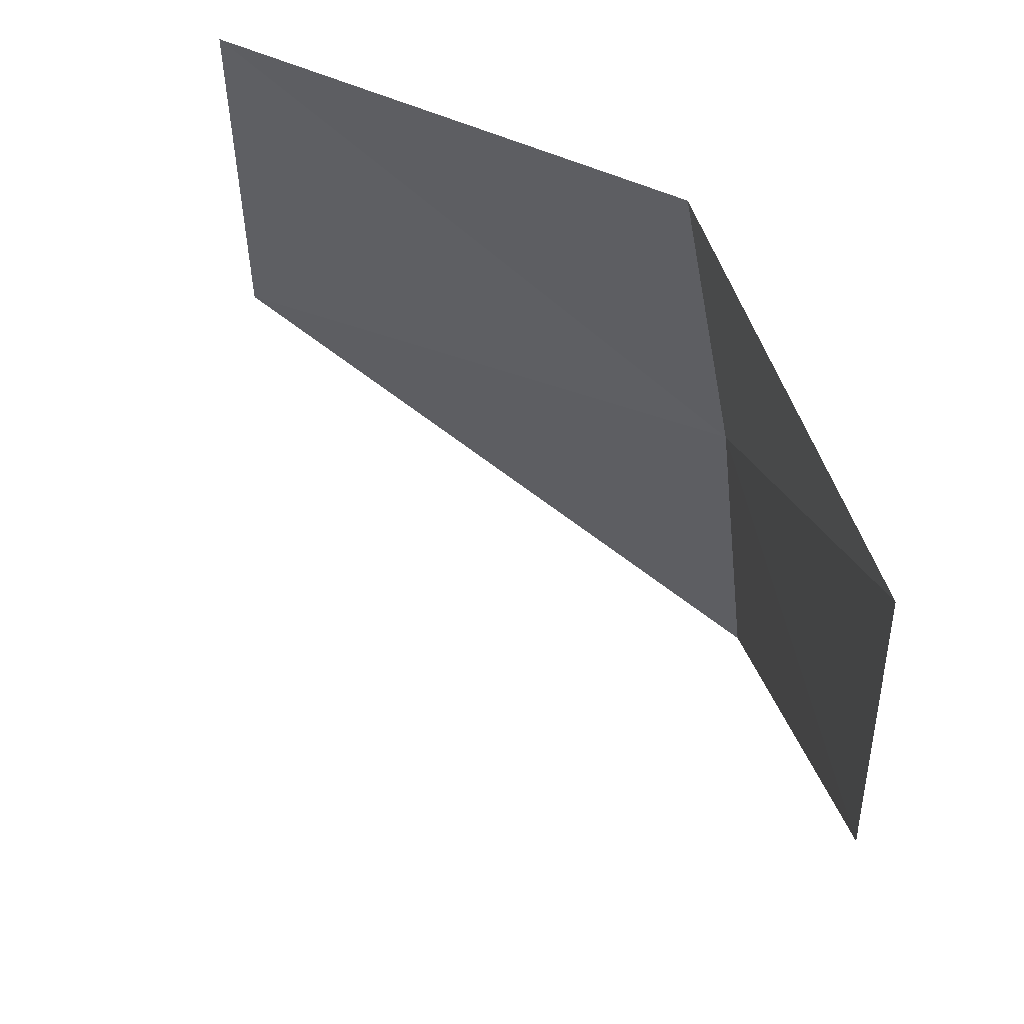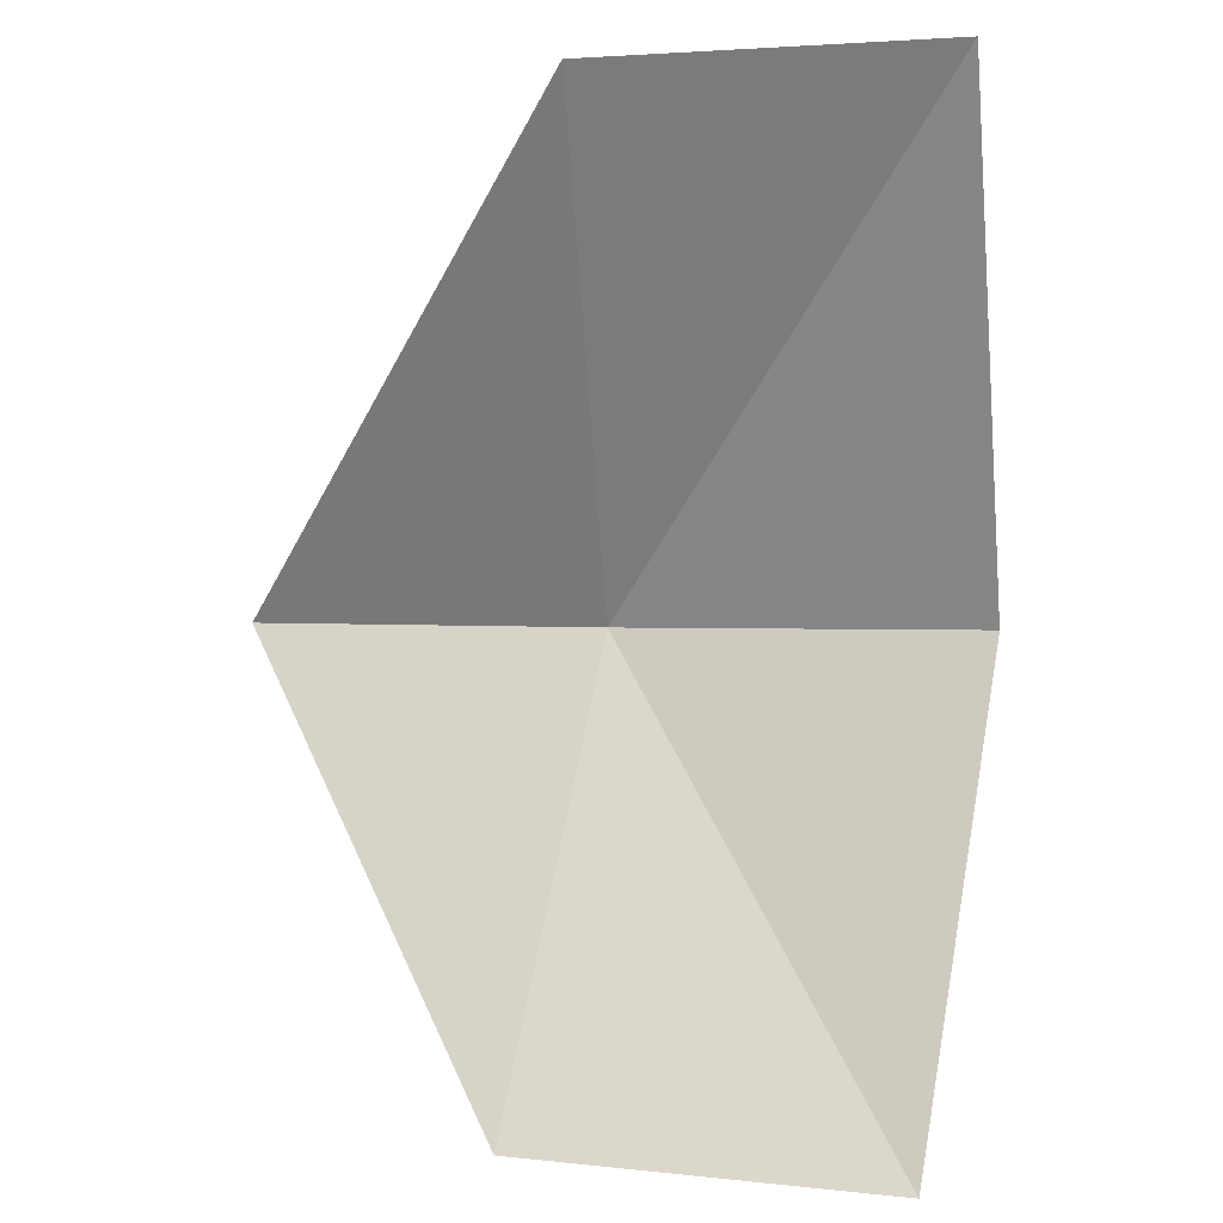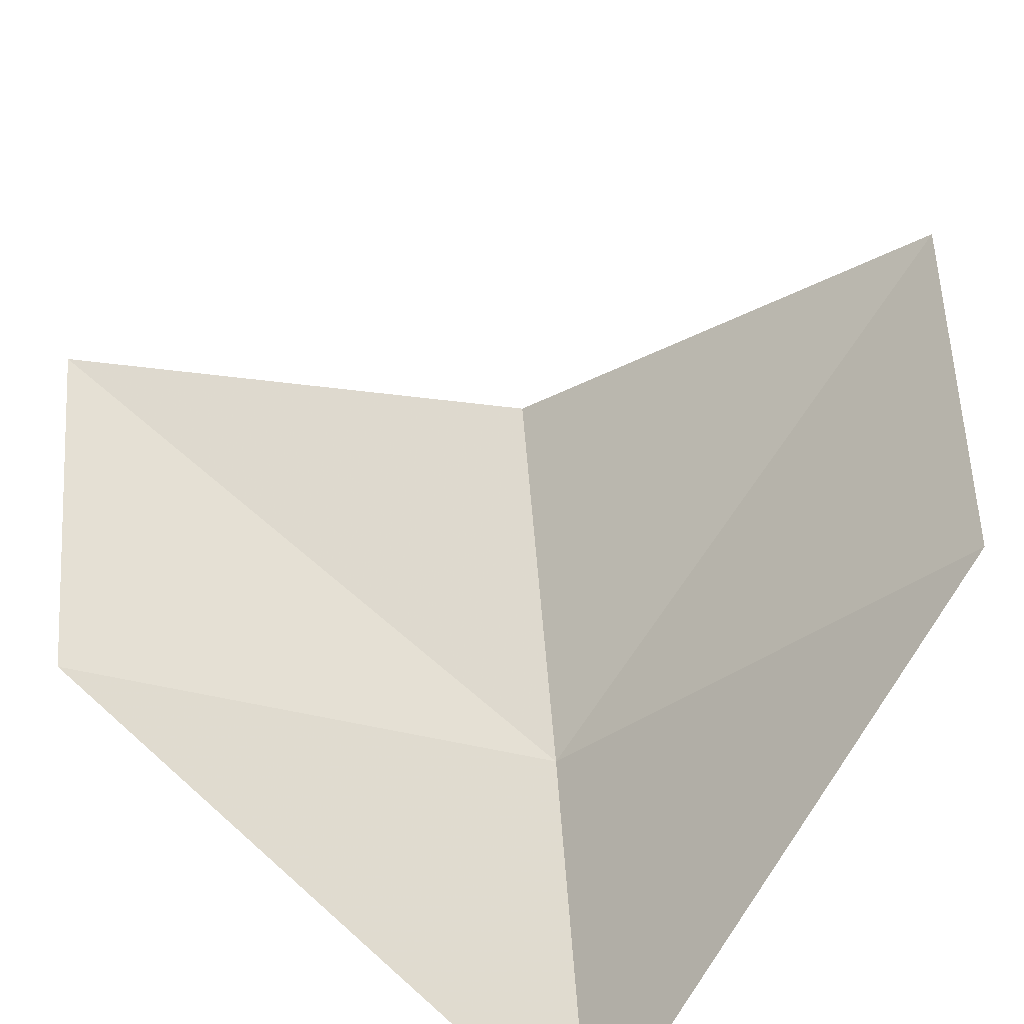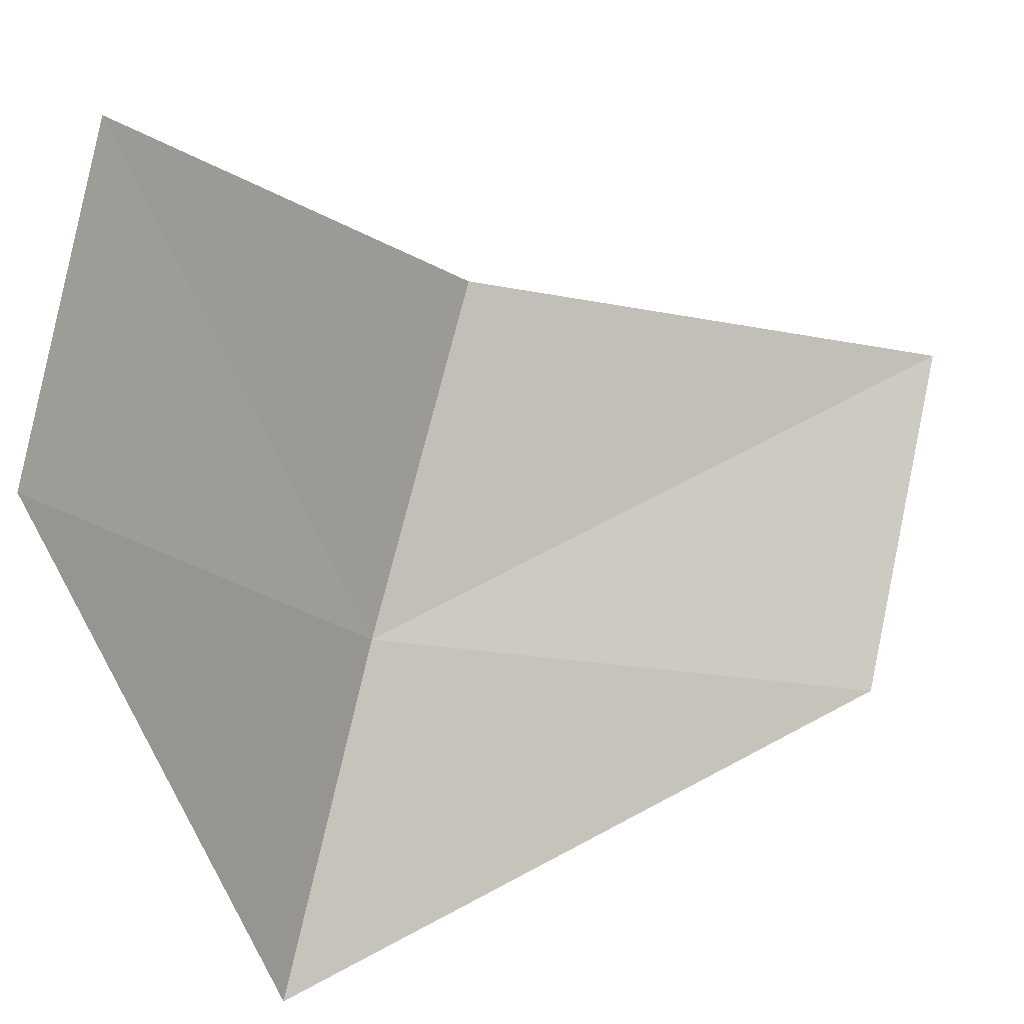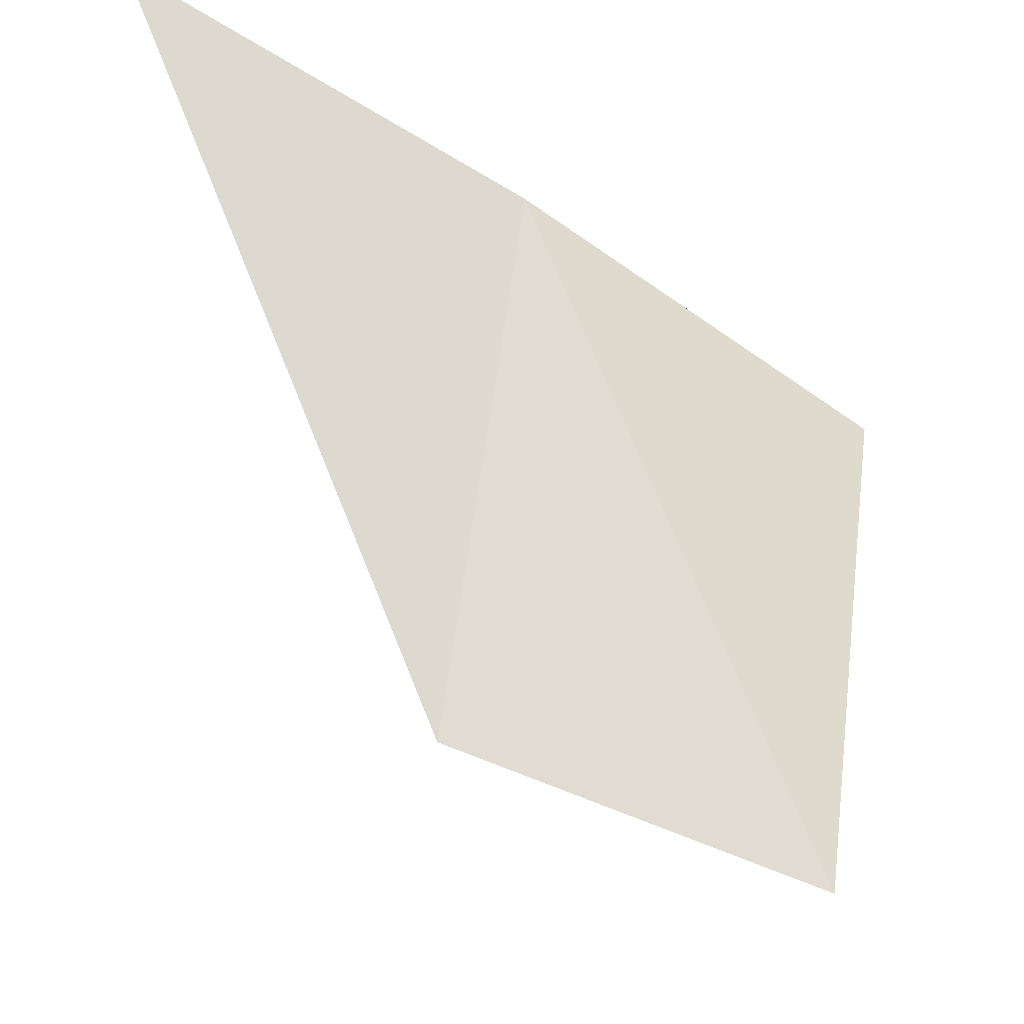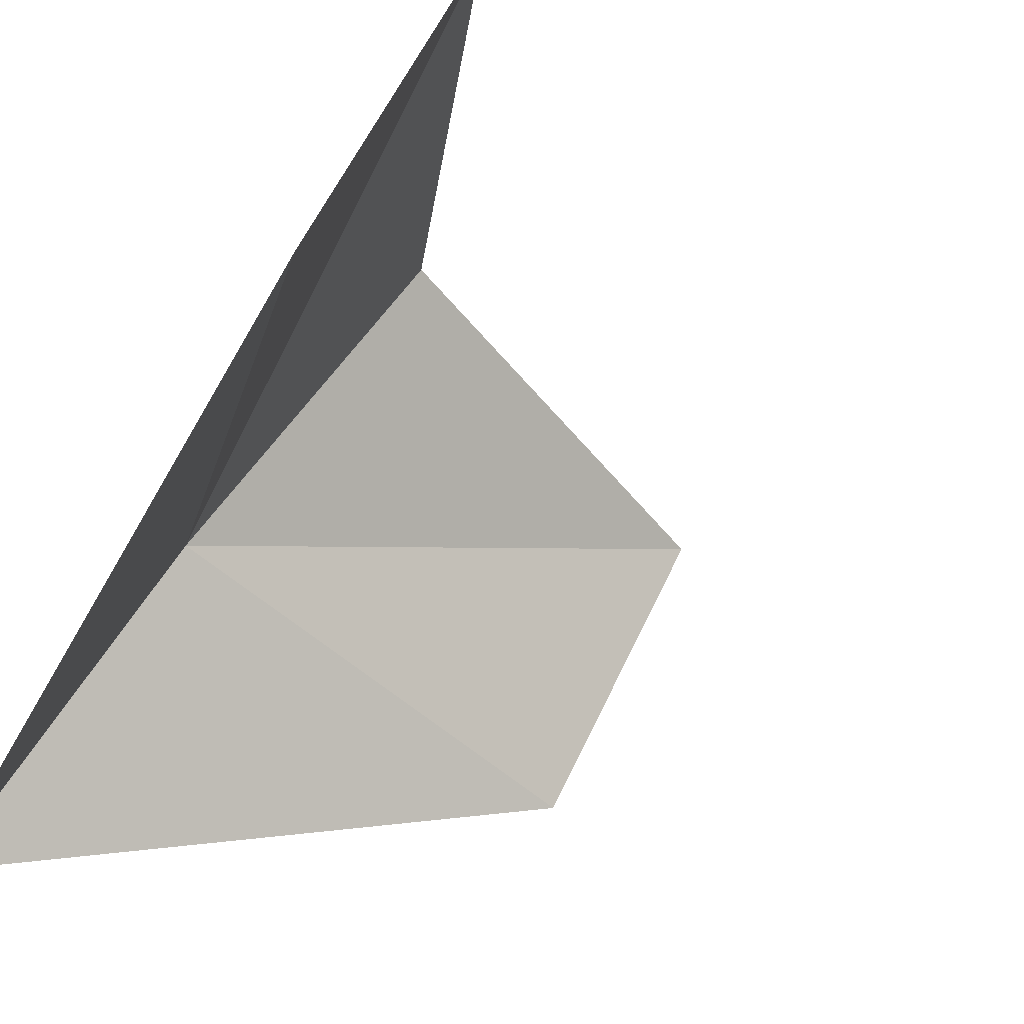
<metadata>
{"format":"obj","ext":"obj","renderer":"f3d","projection":"perspective","resolution":1024,"background":"white","views":[{"elev":-57.0,"azim":-17.3,"up":"+Y"},{"elev":-48.1,"azim":-93.2,"up":"+Y"},{"elev":-54.4,"azim":-36.4,"up":"+Z"},{"elev":-29.4,"azim":-71.4,"up":"+Z"},{"elev":77.3,"azim":-89.5,"up":"+Y"},{"elev":-36.3,"azim":-122.4,"up":"+Z"}]}
</metadata>
<code>
v -37.58 -54.8 20.1
v -36.98 -54.2 18.74
v -39.6 -54.21 19.83
v -37.1 -56.85 19.76
v -40.03 -54.66 21.14
v -38.24 -55.46 21.38
v -37.53 -57.3 21.06
f 1 2 3
f 1 4 2
f 1 3 5
f 1 5 6
f 1 6 7
f 1 7 4

</code>
